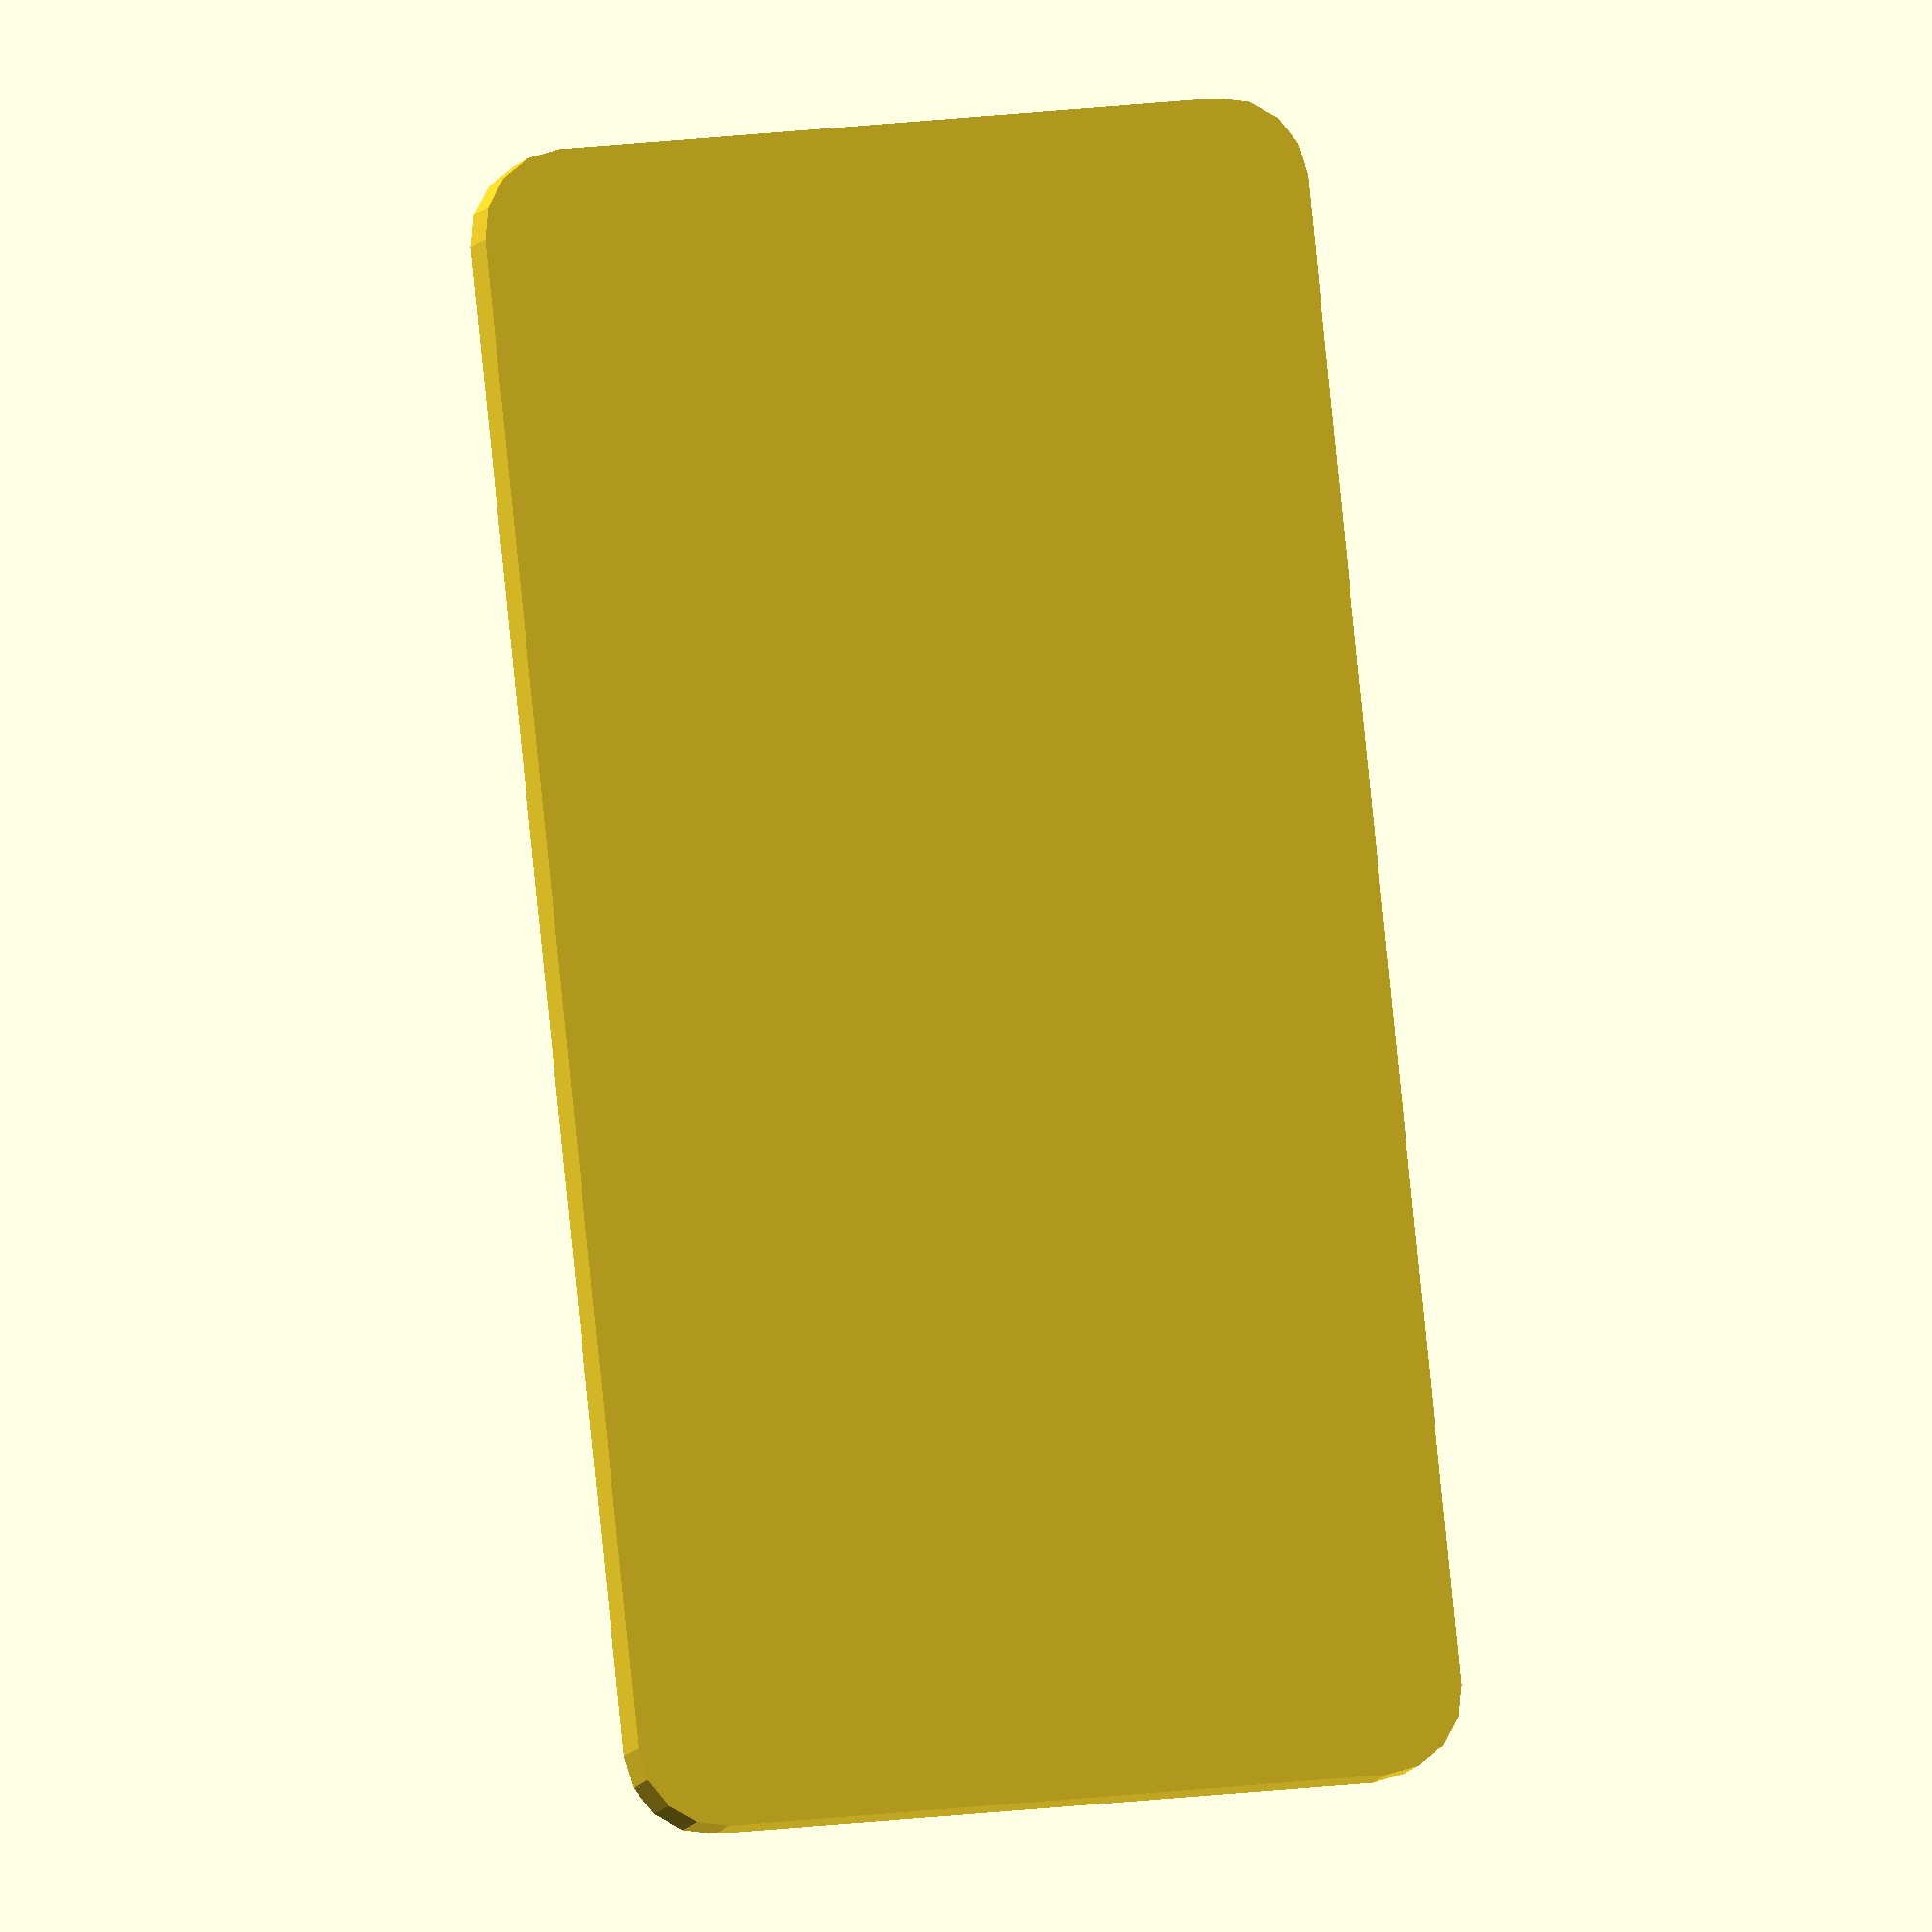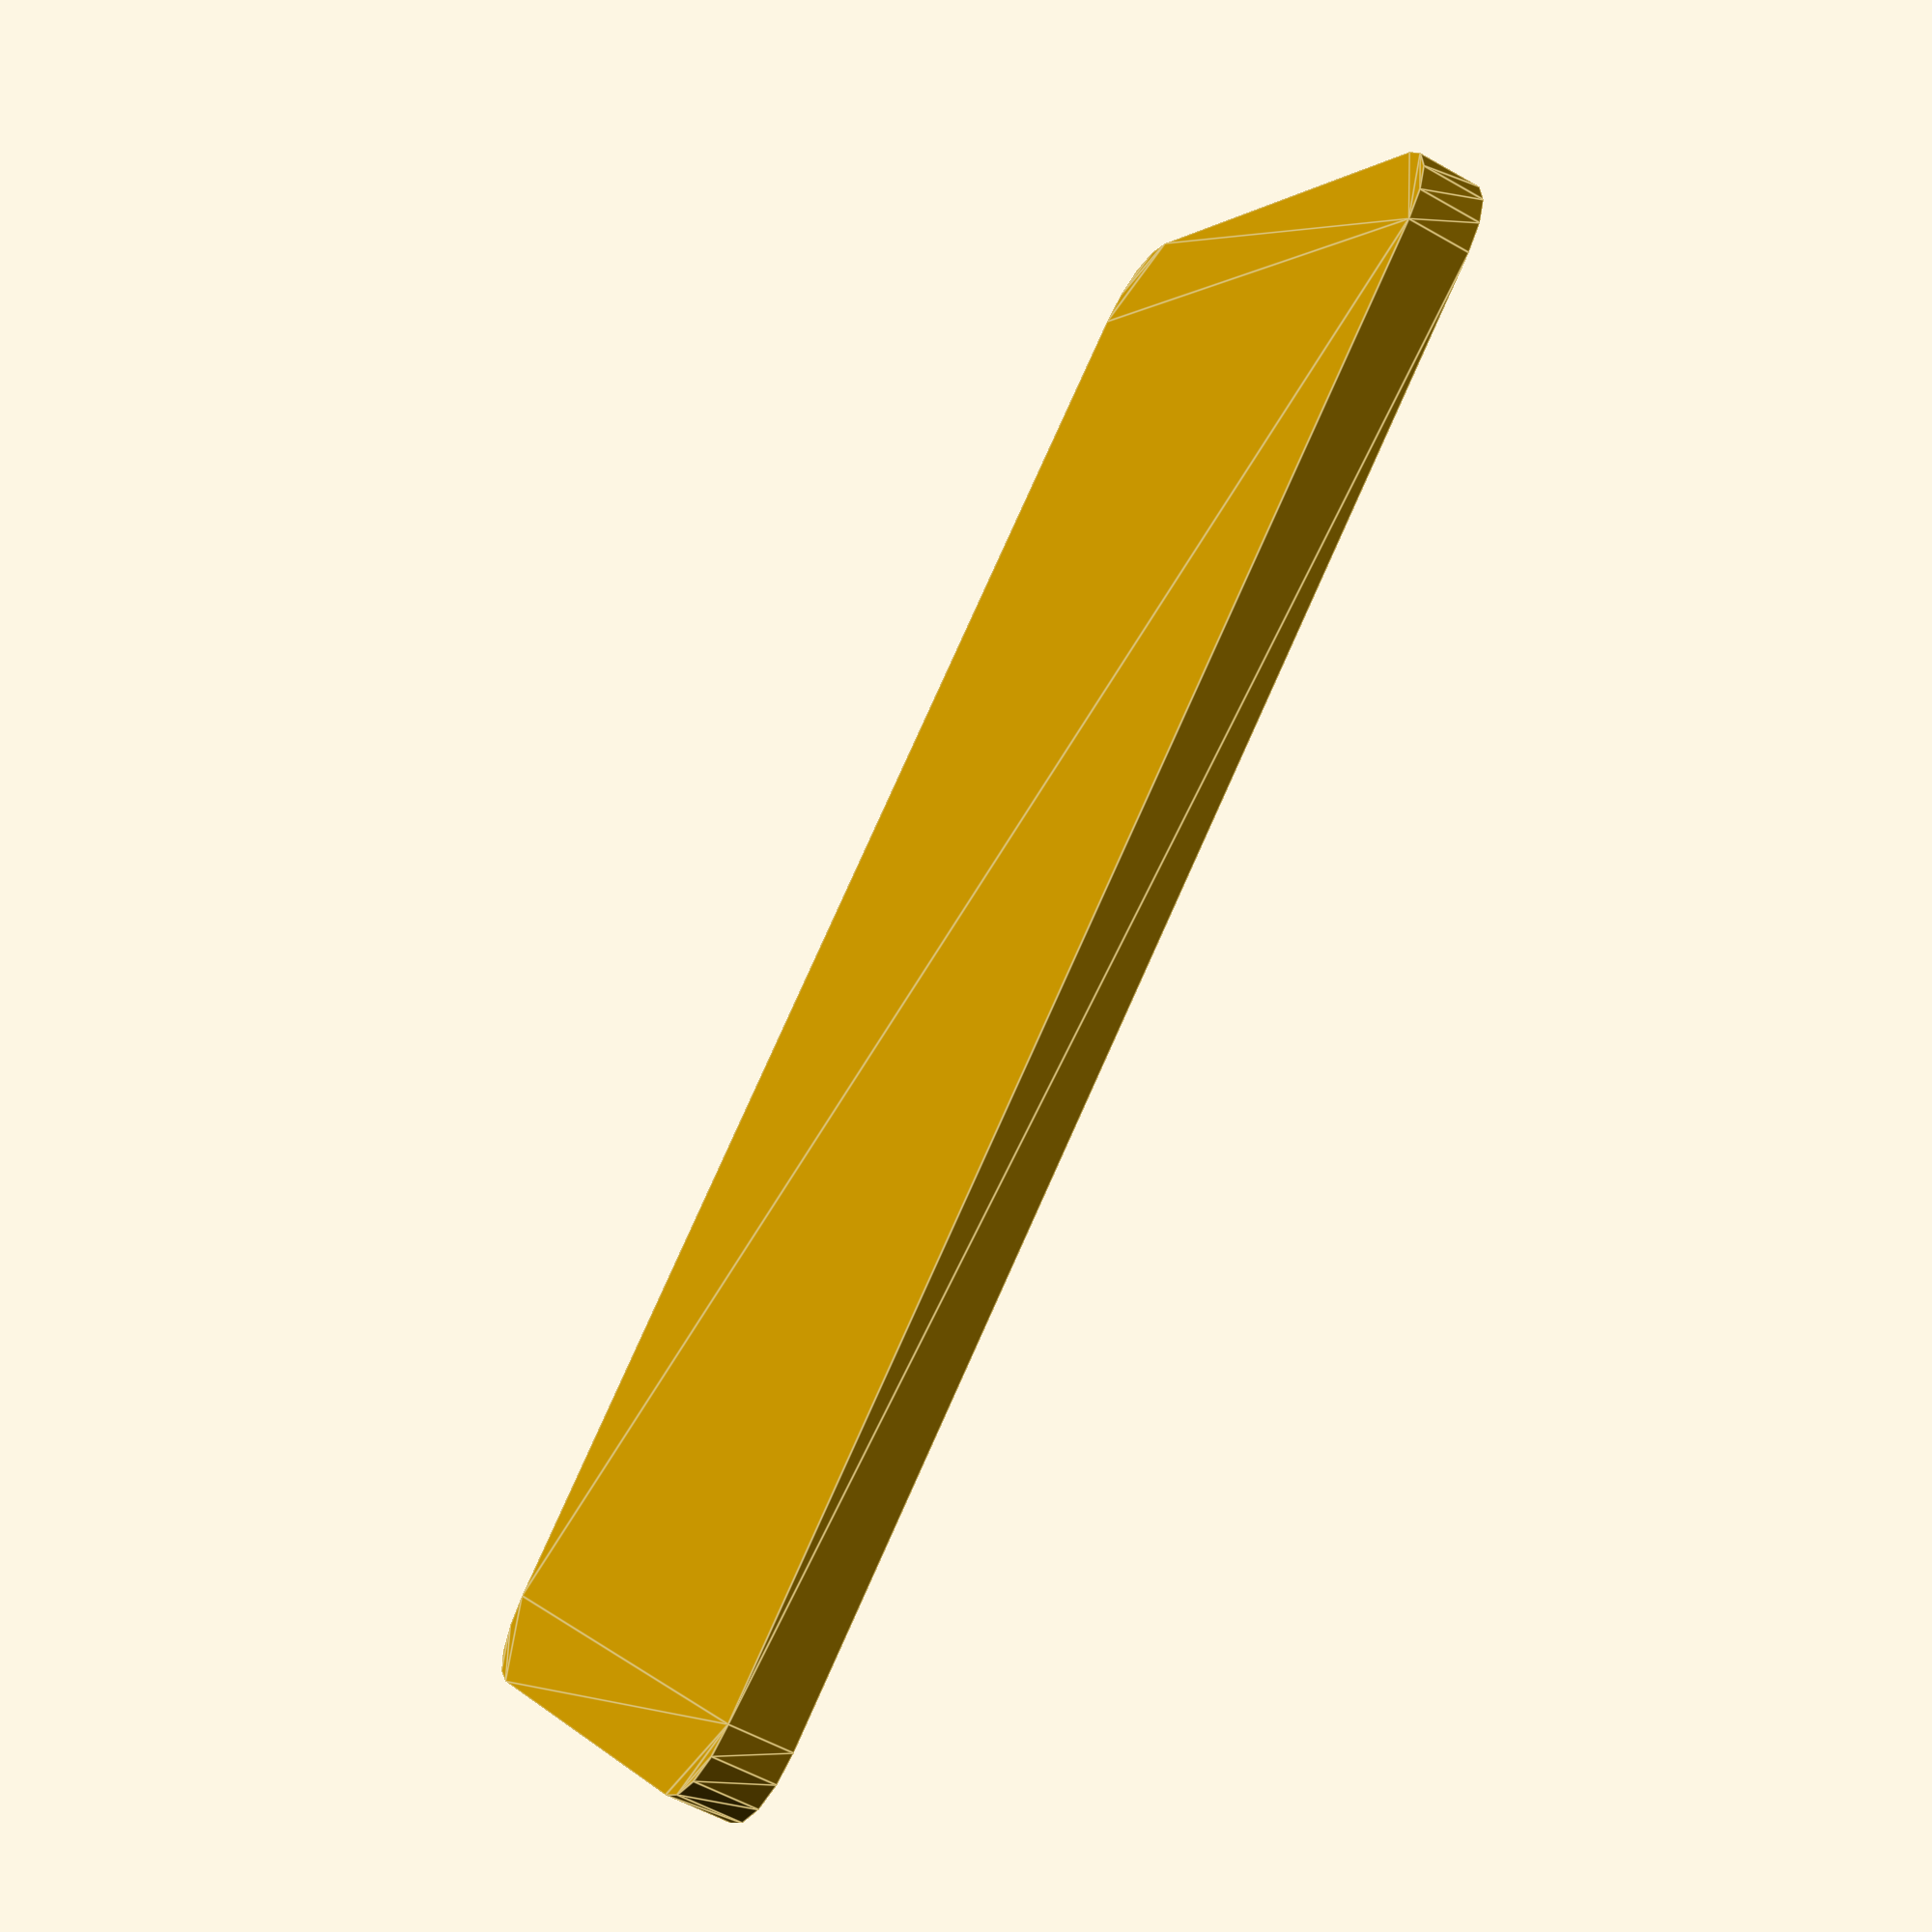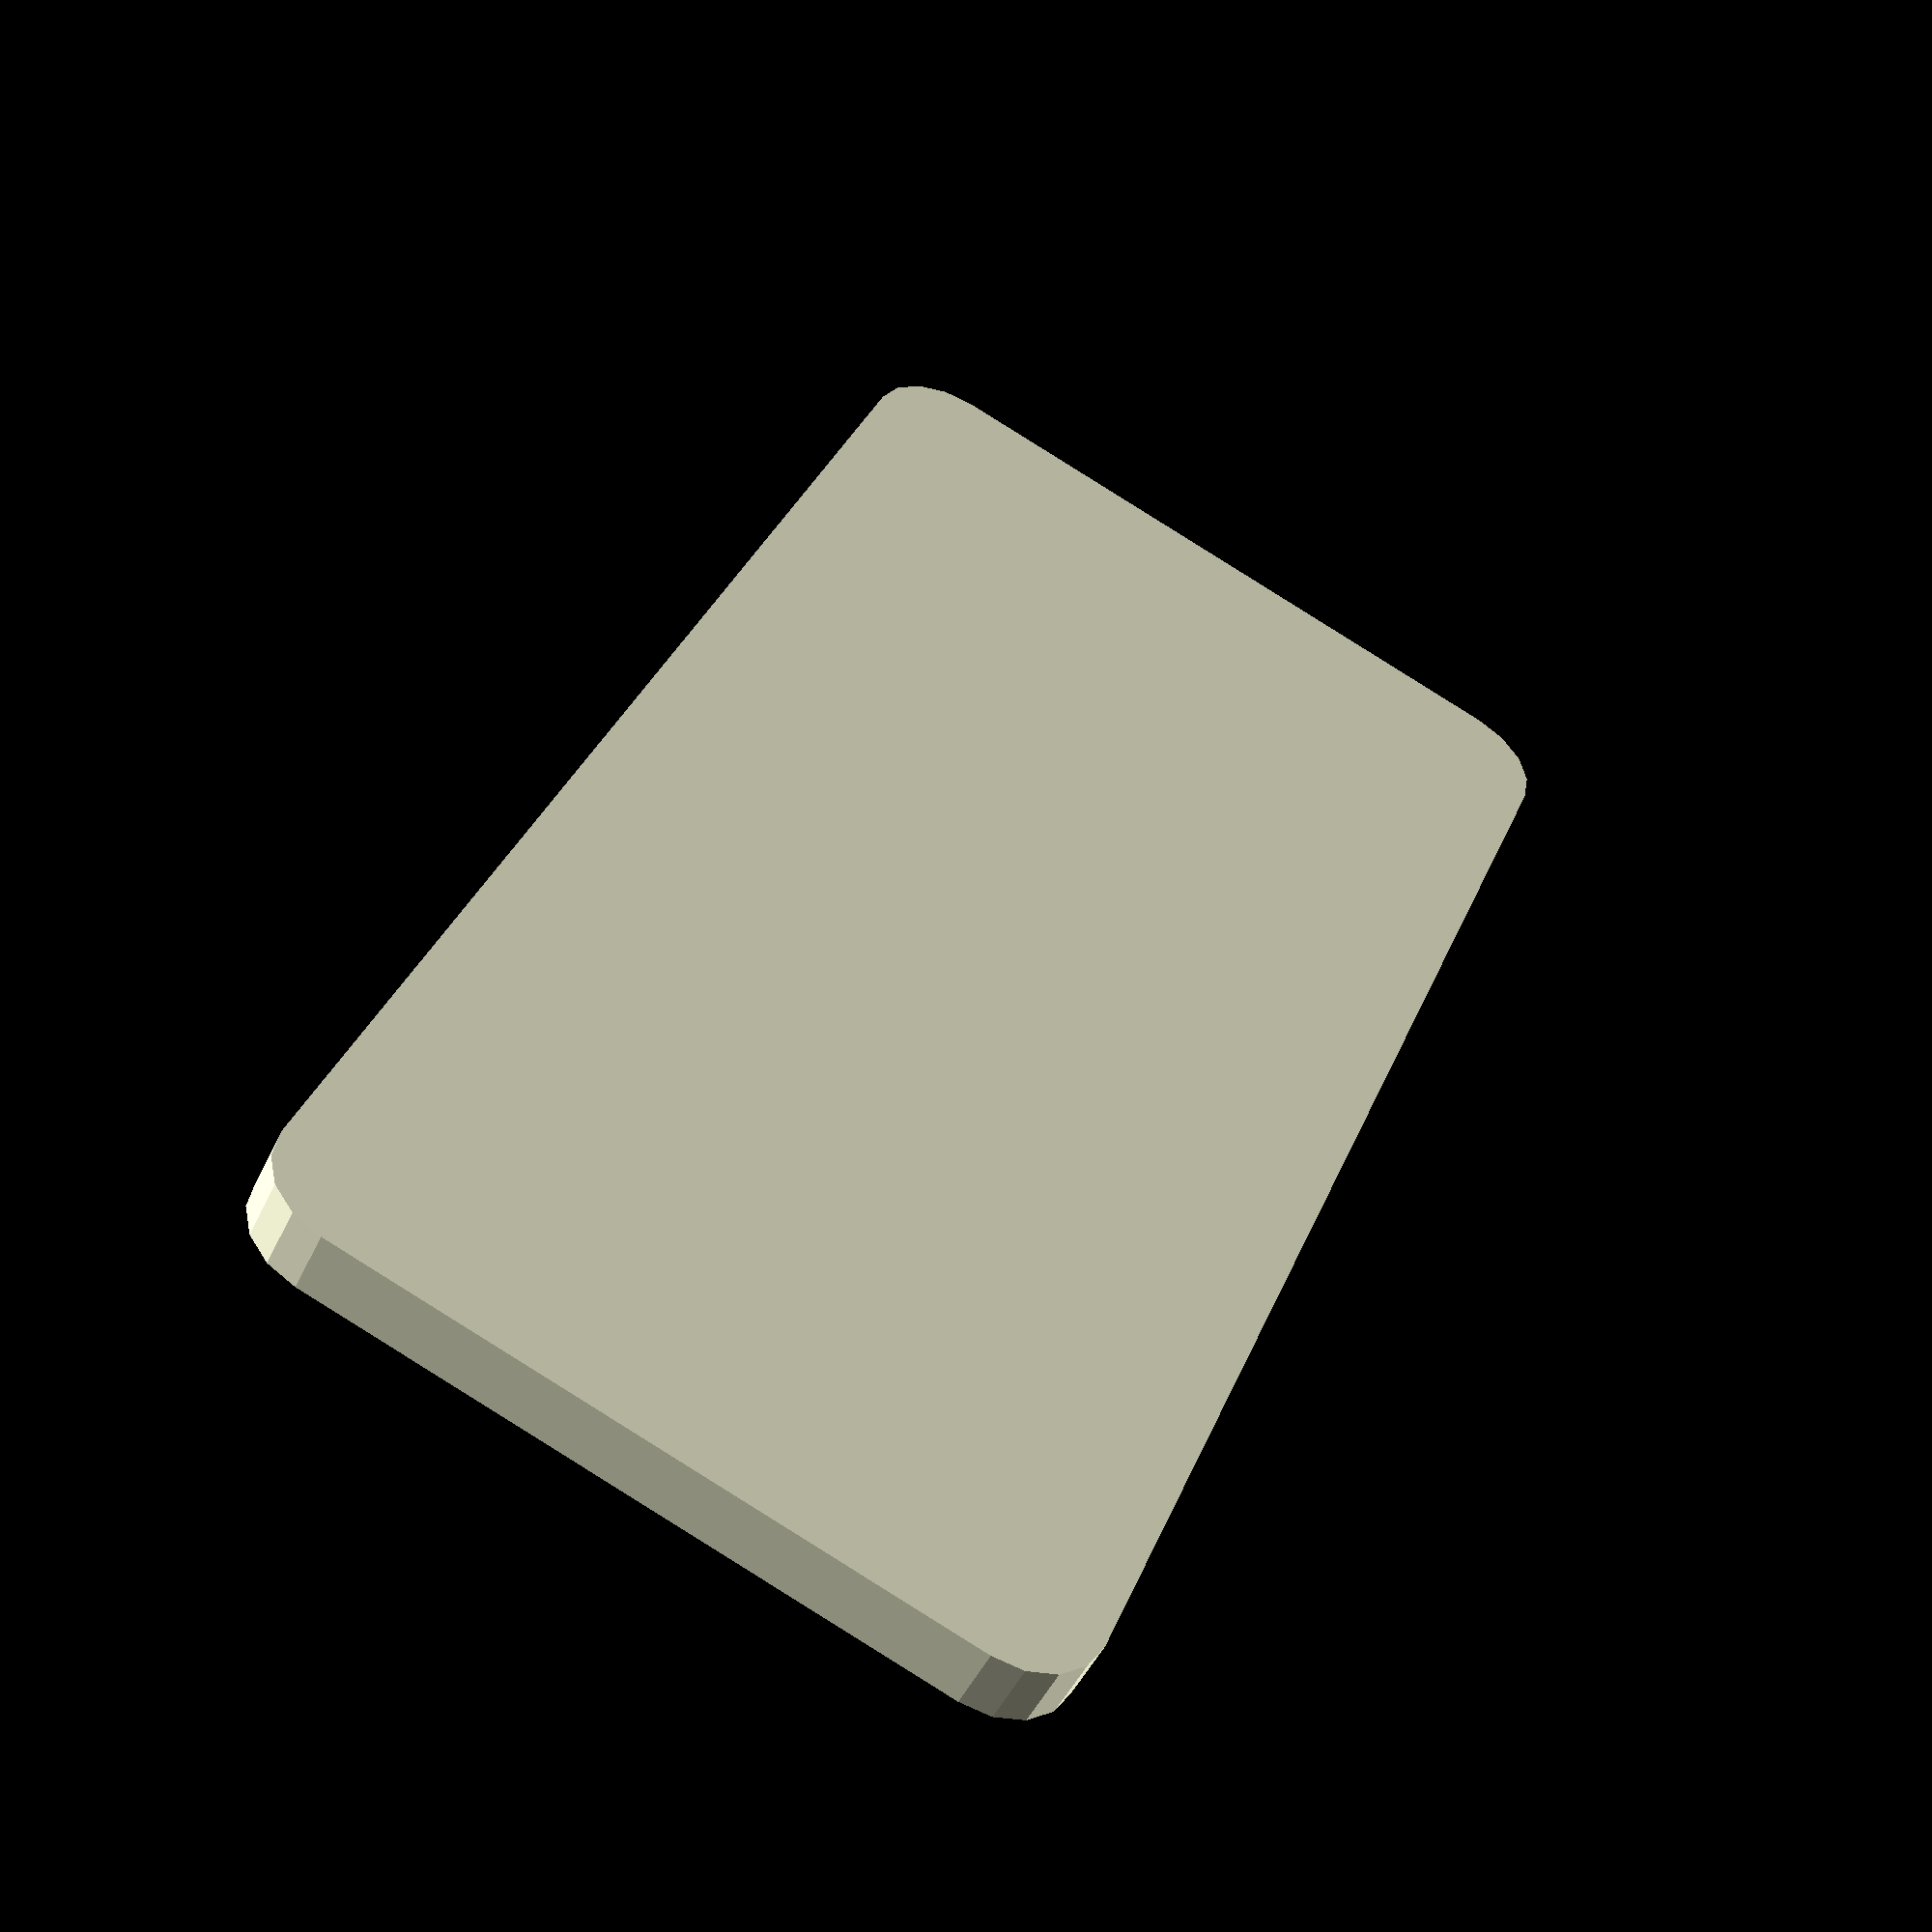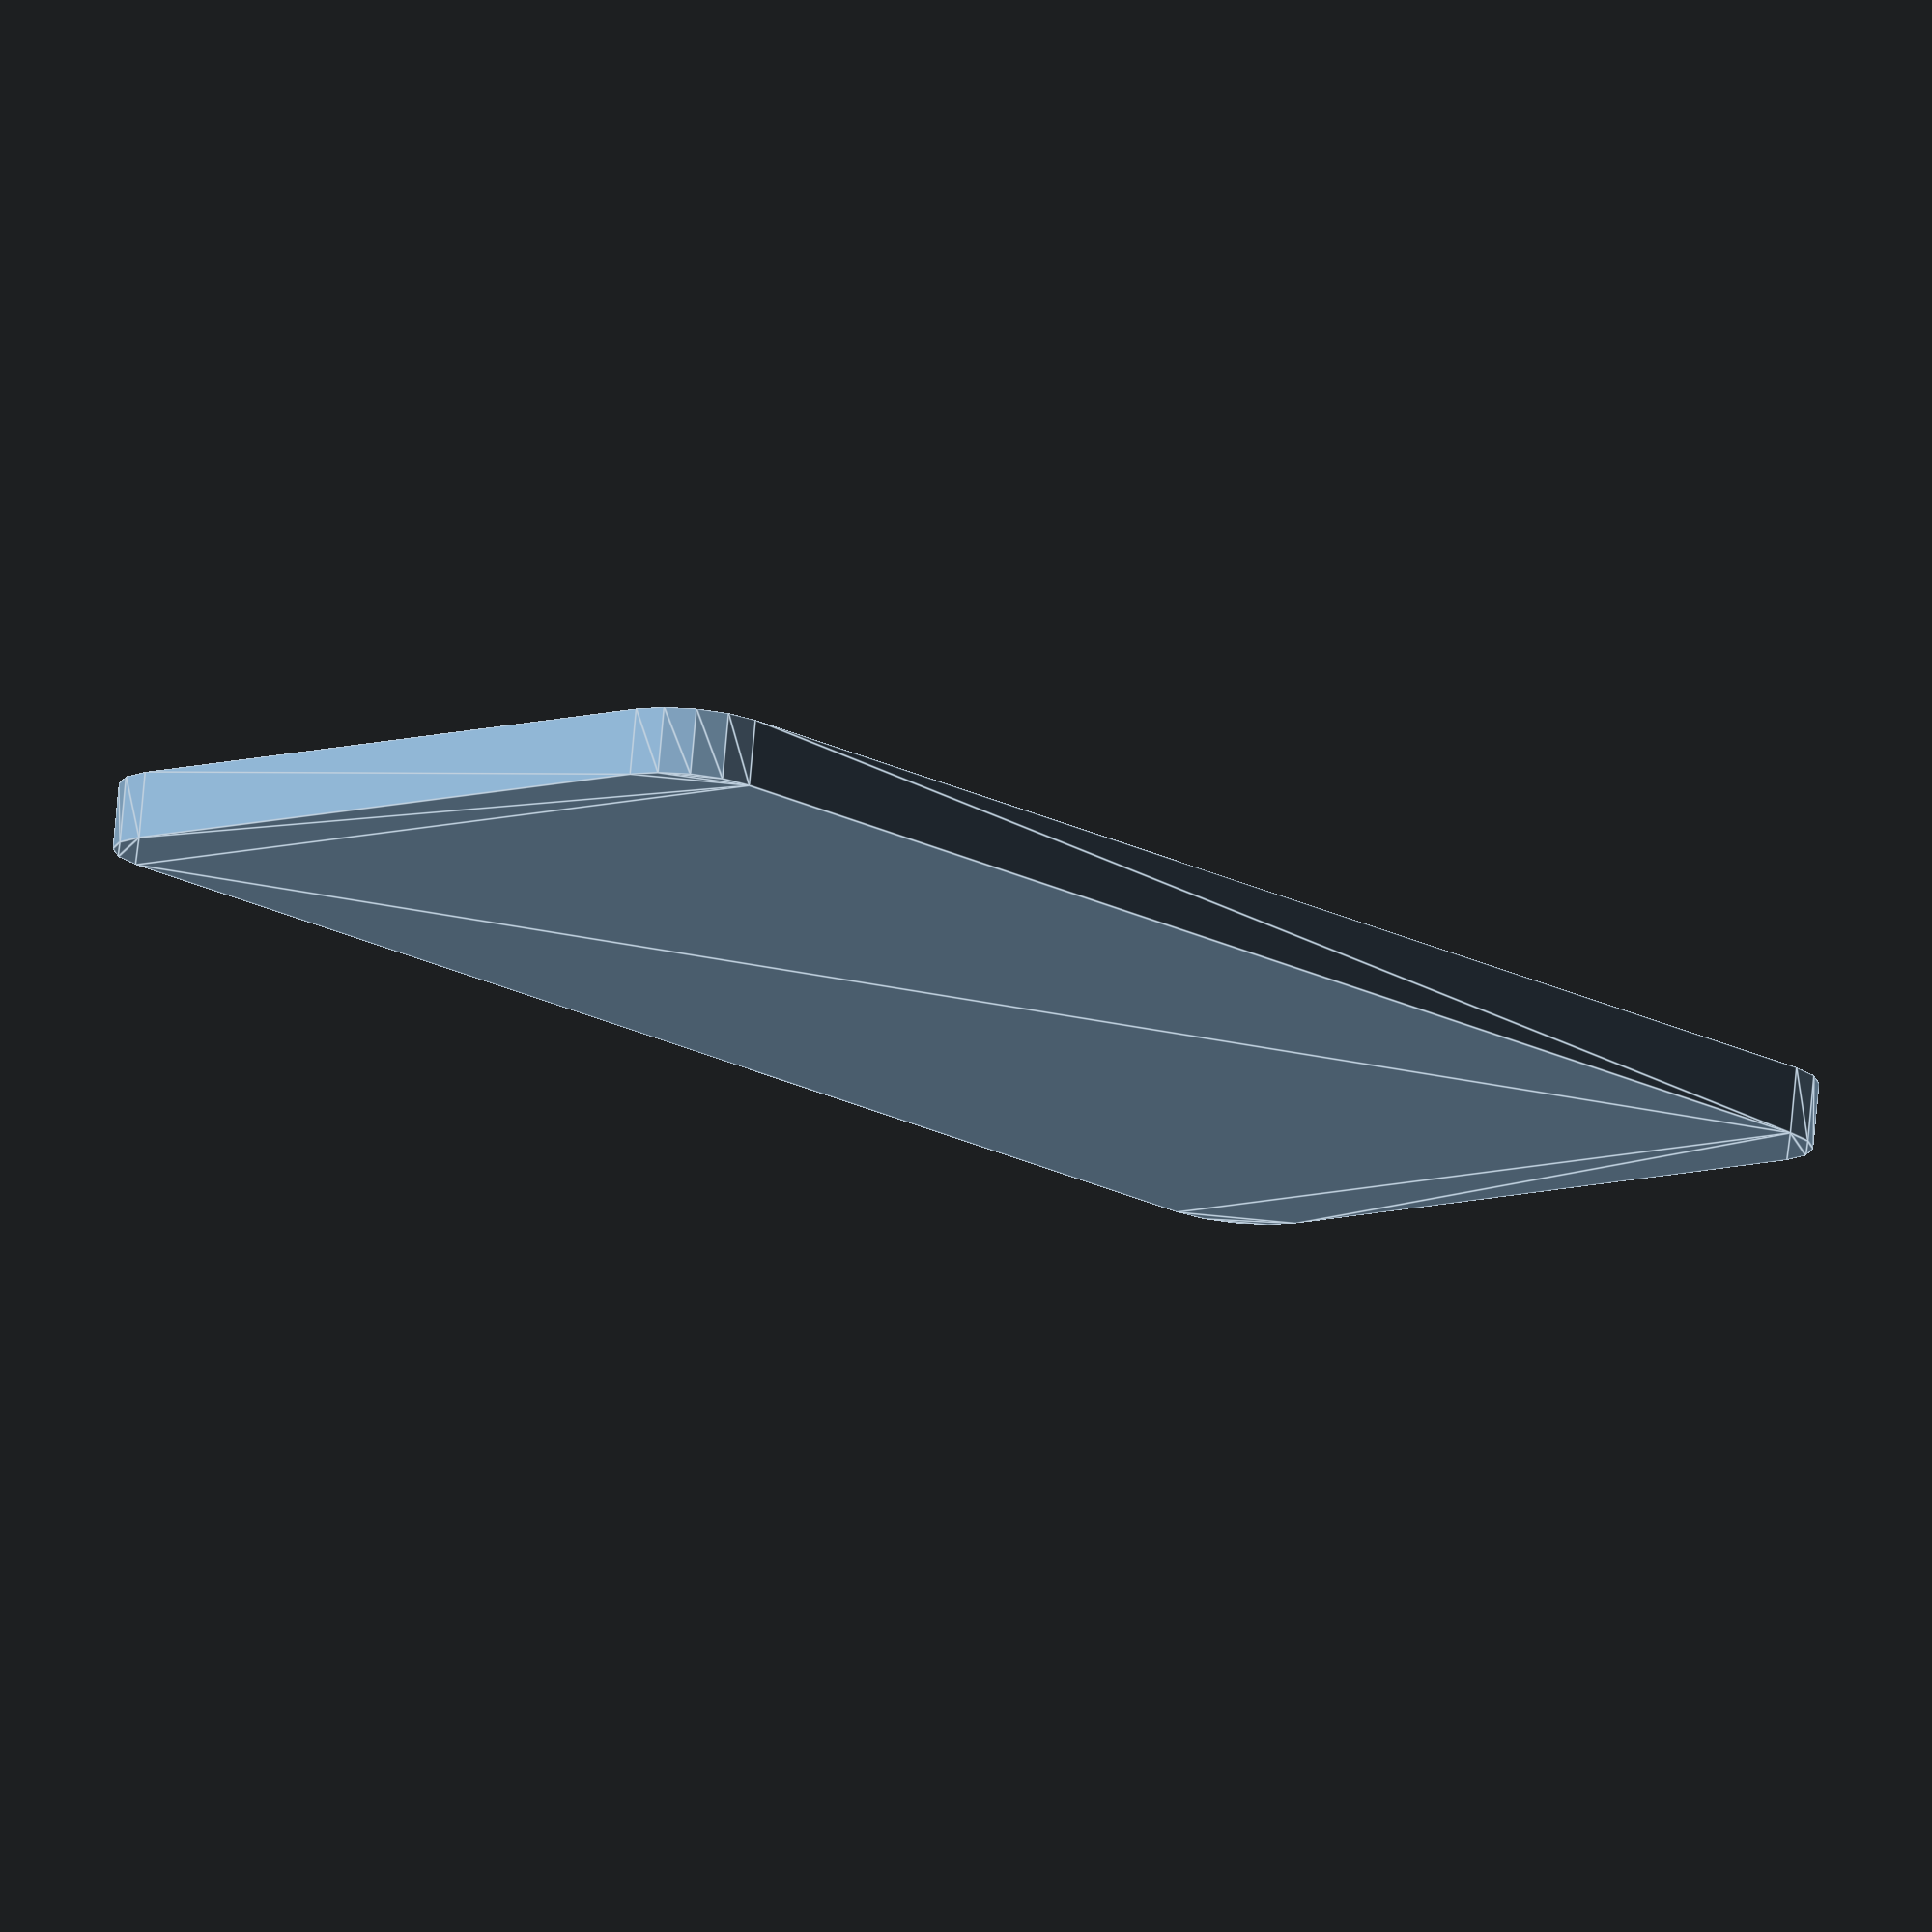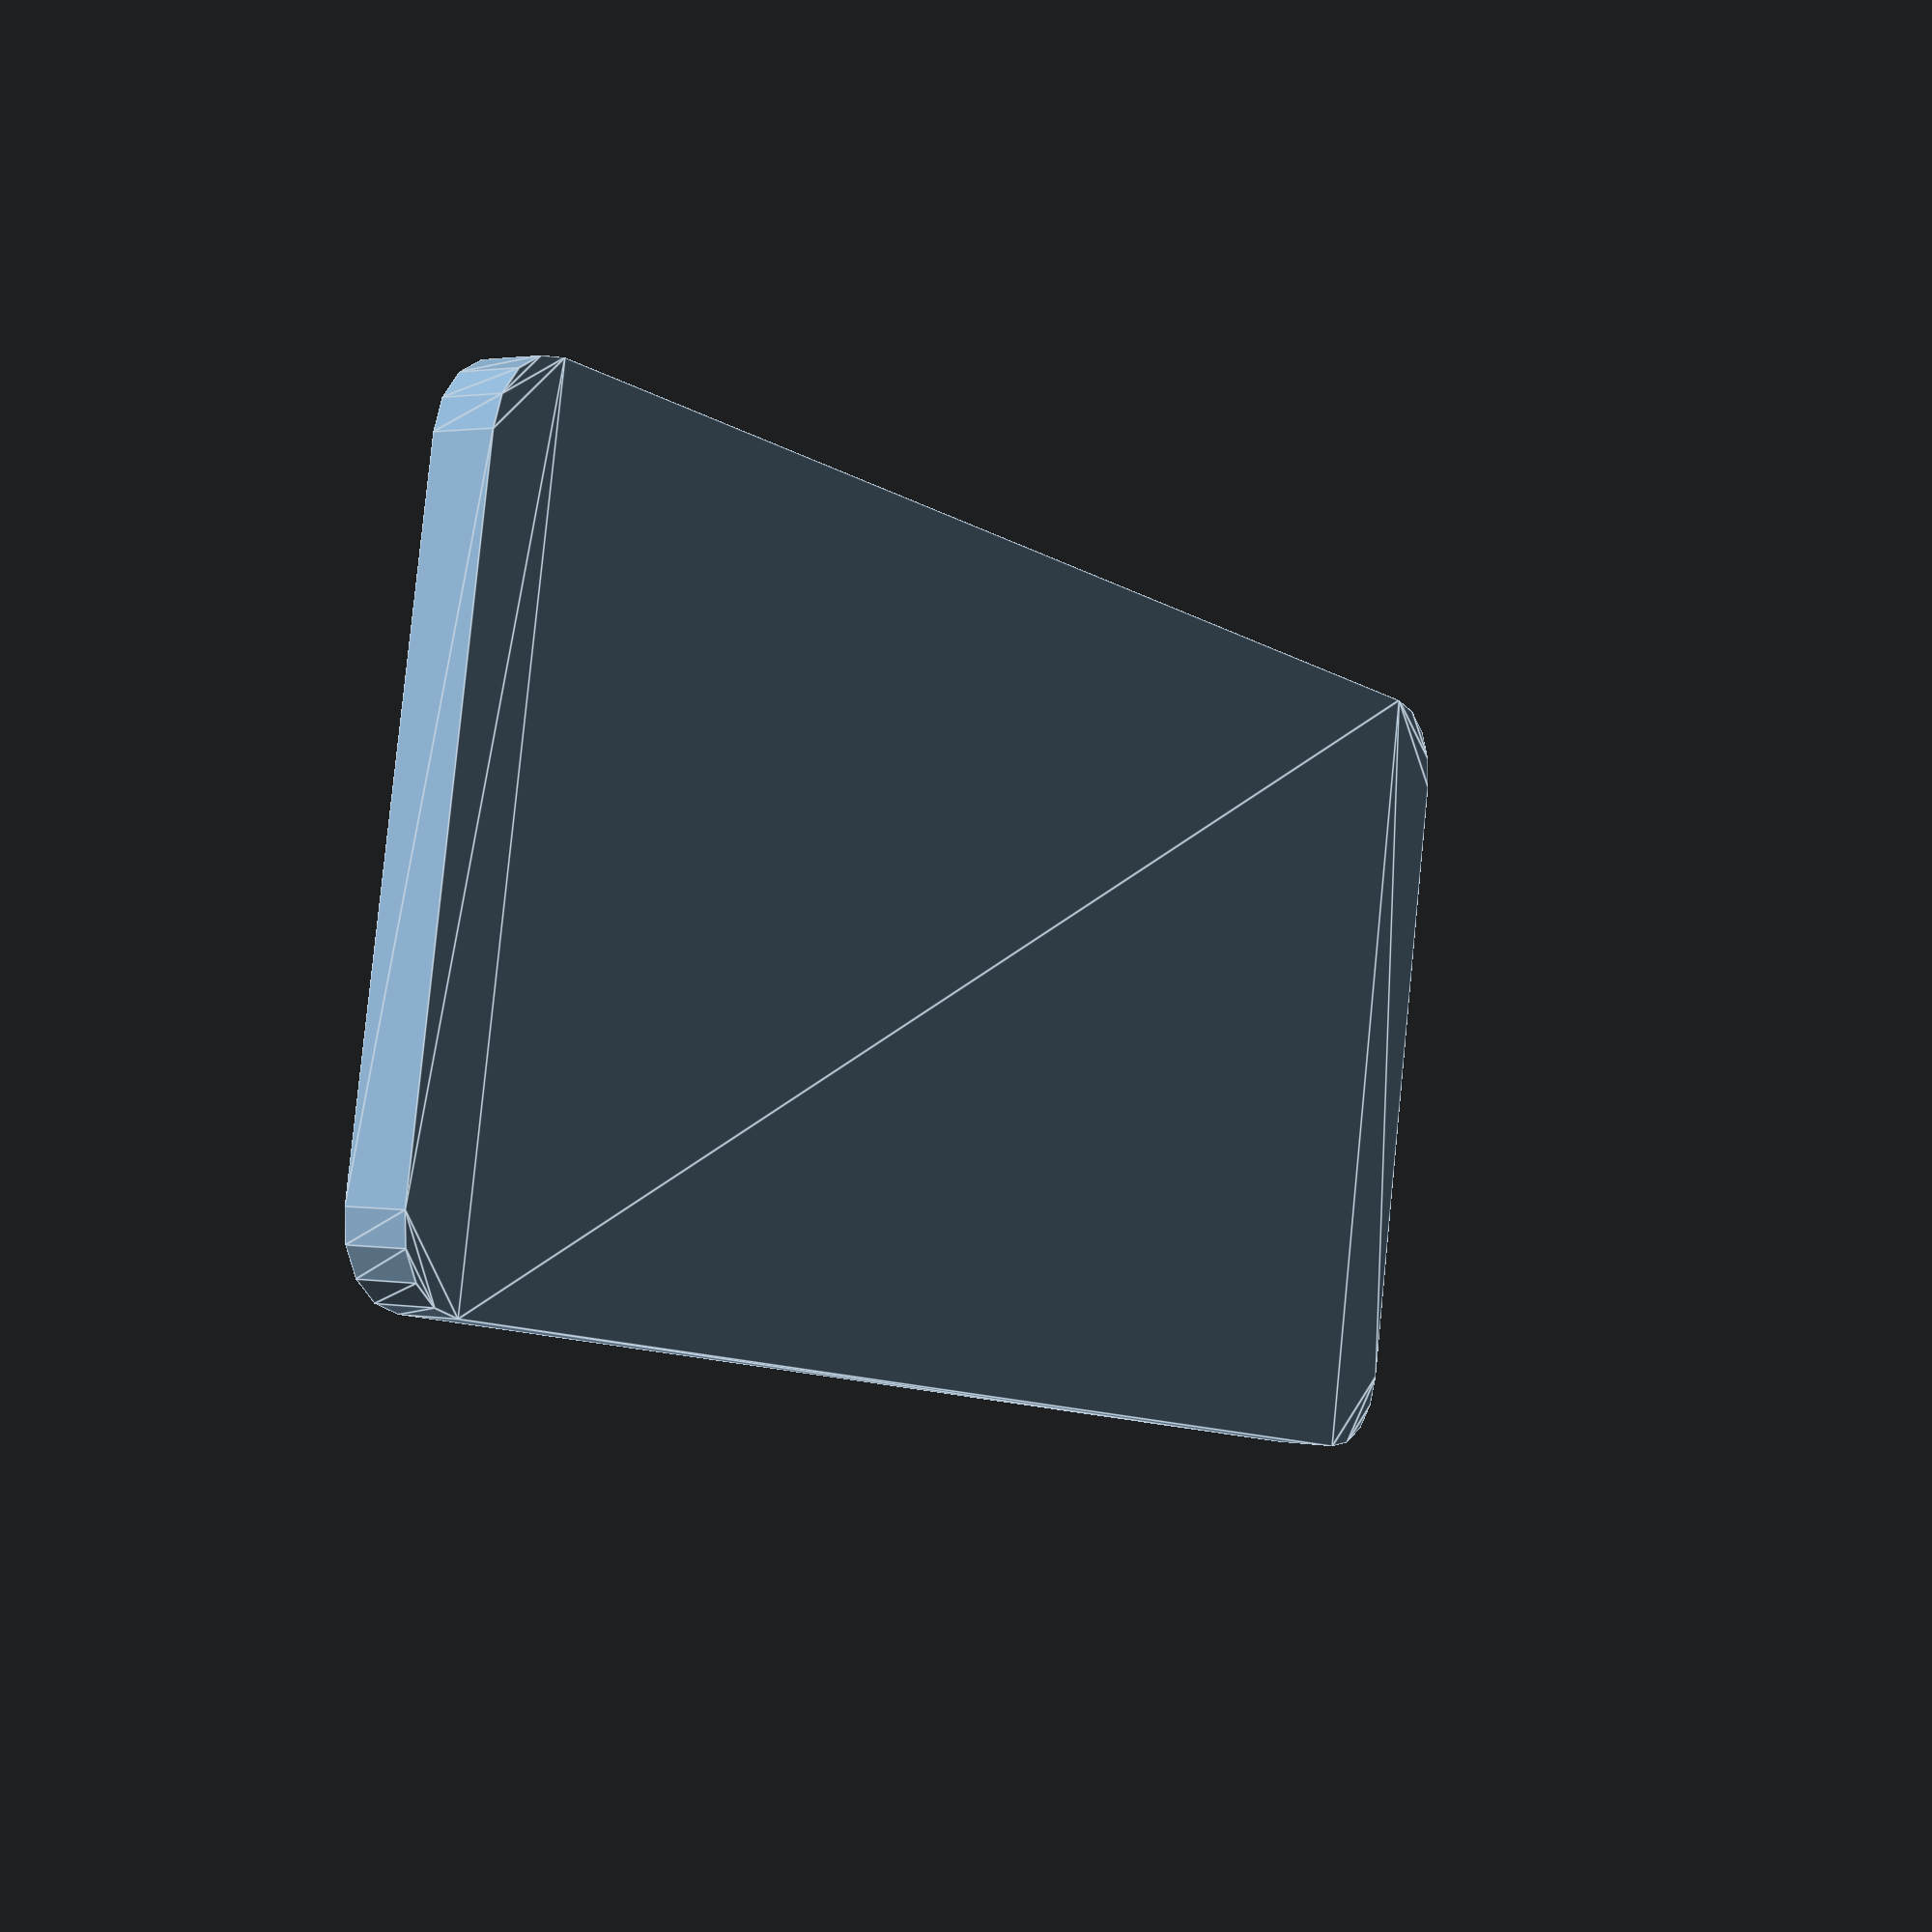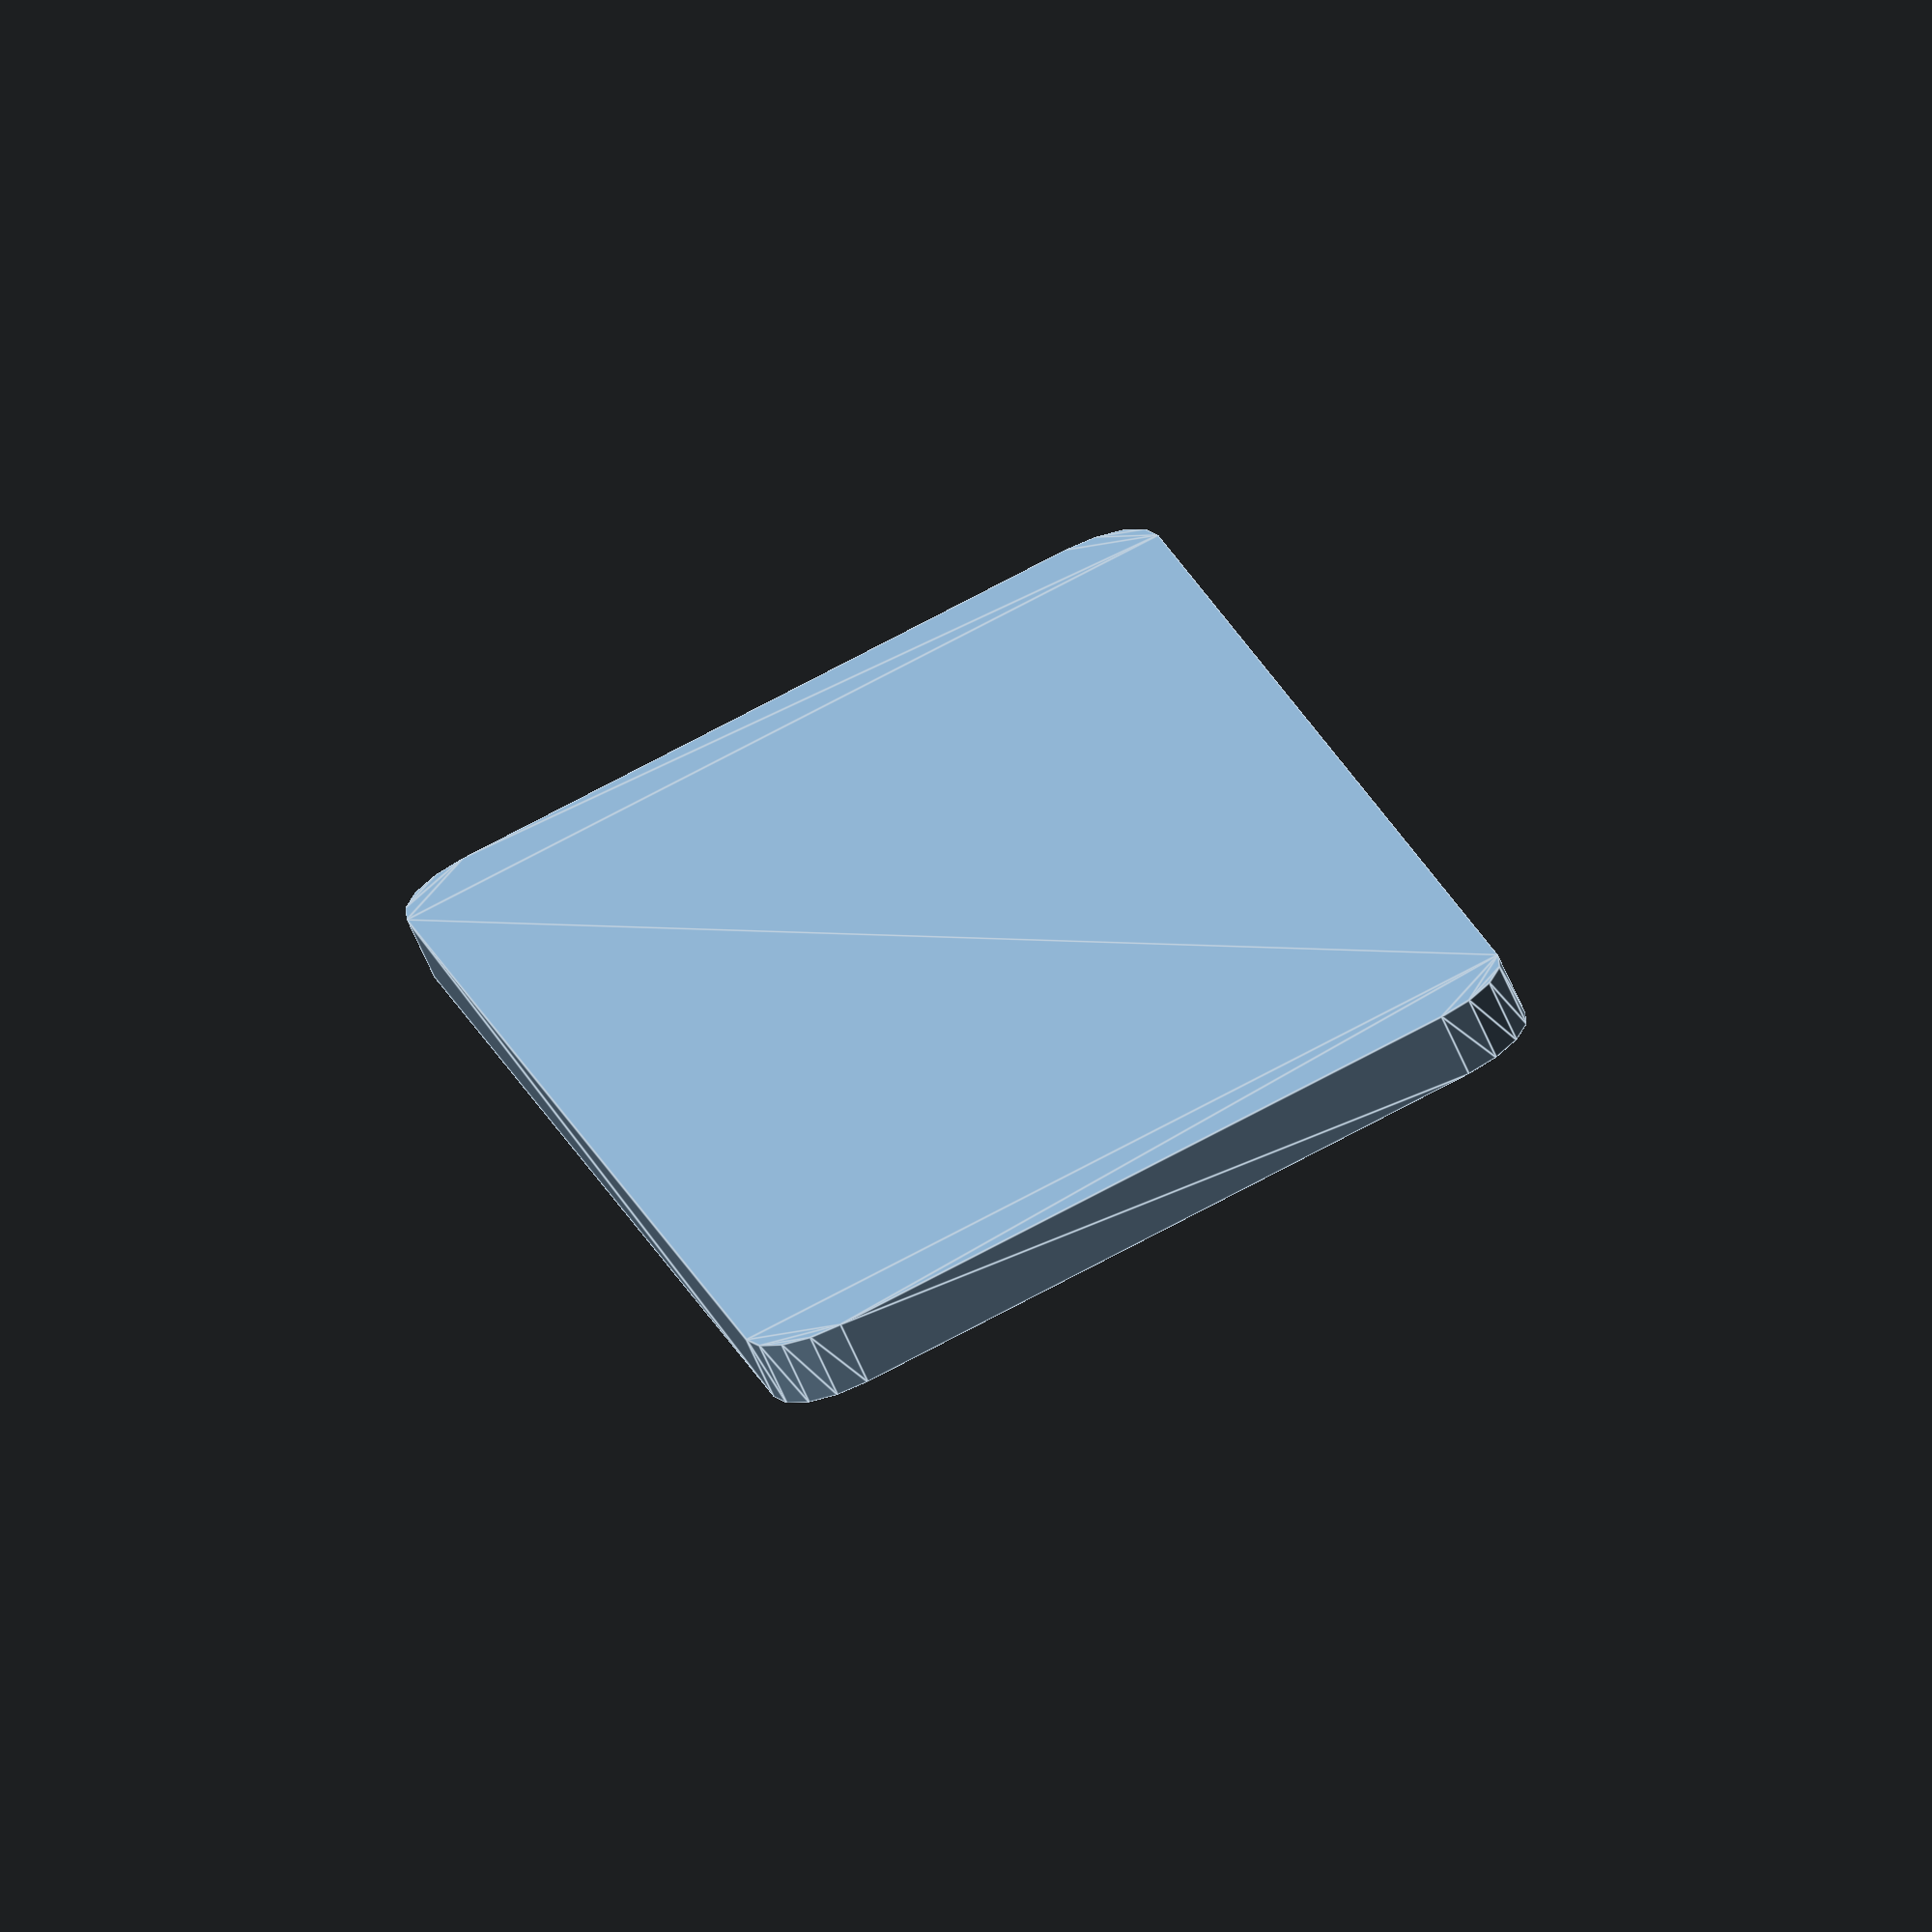
<openscad>
/* [Magnet Parameters:] */

// Magnet height
magnetHeight = 3;

// Magnet diameter
magnetDiameter = 8;

// Tolerance of hole for magnet
magnetTolerance = 0.5;

// Put magnets in corners
magnetCorners = true;

/* [Rectangle Parameters:] */

// Length of the rectangle
rectLength = 100;

// Width of the rectangle
rectWidth = 50;

// Corner radius
cornerRadius = 5; // [0:5]

// Padding of height to hide magnets
rectHeightPadding = 1; // [0:2]

// Height of the rectangle
rectHeight = magnetHeight + rectHeightPadding;

// Magnet location along the z-axis
magnetOffset = (rectHeight - magnetHeight) / 2;

// Defines a 2D rounded rectangle centered at the origin.
//
// Parameters:
//   width (number): Total horizontal dimension of the rectangle.
//   length (number): Total vertical dimension of the rectangle.
//   rounding (number): Radius of the rounded corners, must be non-negative.
//
// The module creates a rectangle with specified 'width' and 'length',
// where each corner is rounded with a radius determined by 'rounding'.
module roundedRectangle(width, length, rounding)
{
	offset(r = rounding) square([ width - 2 * rounding, length - 2 * rounding ], center = true);
}

// Creates a cylindrical hole intended for embedding a magnet into a part. The hole is positioned
// and sized based on the parameters provided. This module is particularly useful for designs
// requiring magnetic connections or fixings, such as closures or alignment features in 3D printed parts.
//
// Parameters:
//   x (number): The X-coordinate for the center of the base of the cylinder in the XY-plane. Determines
//               the horizontal position of the magnet hole.
//   y (number): The Y-coordinate for the center of the base of the cylinder in the XY-plane. Determines
//               the vertical position of the magnet hole.
//   diameter (number): The nominal diameter of the magnet. The actual hole diameter will be larger to
//                       accommodate the magnet with a tolerance fit. Must be non-negative.
//   height (number): The depth of the magnet hole. Corresponds to the thickness of the magnet to be embedded.
//                    Must be non-negative and ideally less than the part thickness to avoid breaking through.
//   tolerance (number): Additional diameter added to the nominal magnet diameter to ensure a fit that accounts
//                        for manufacturing variances. A positive value results in a looser fit, while a value
//                        of zero would aim for a tight, press-fit (may require force or adhesives). Must be
//                        non-negative.
//   zOffset (number): The offset along the Z-axis from the base plane where the cylinder starts. This allows
//                     the hole to begin partway through a component, useful for inset magnets. A value of 0
//                     starts the hole at the base surface of the part.
//
// The module constructs a cylinder at the specified location with the calculated dimensions. The cylinder's
// base is aligned with the Z-offset rather than centered, facilitating its use as a hole when combined with
// difference() operations in parent modules.
module magnetHole(x, y, diameter, height, tolerance, zOffset)
{
	// Validate parameters to avoid negative dimensions which can cause rendering issues
	diameter = max(diameter, 0);
	height = max(height, 0);
	tolerance = max(tolerance, 0);

	// Position the cylindrical hole based on the specified coordinates and Z-offset
	translate([ x, y, zOffset ])
	{
		// Create the cylinder with the adjusted diameter for tolerance and the specified height
		cylinder(d = diameter + tolerance, h = height, center = false);
	}
}

function getPosition(position, dimension, diameter) = position * (dimension / 2 - diameter);

// Combine the shapes and extrude
difference()
{
	// Render the shape and apply extrusion
	linear_extrude(height = rectHeight, center = false)
	{
		roundedRectangle(rectWidth, rectLength, cornerRadius);
	}

	if (magnetCorners)
	{
		// Create a hole in each of the four corners
		for (x = [ -1, 1 ], y = [ -1, 1 ])
		{
			xPos = getPosition(x, rectWidth, magnetDiameter);
			yPos = getPosition(y, rectLength, magnetDiameter);
			magnetHole(xPos, yPos, magnetDiameter, magnetHeight, magnetTolerance, magnetOffset);
		}
	}
	else
	{
		// Create a single hole through the center
		magnetHole(0, 0, magnetDiameter, magnetHeight, magnetTolerance, magnetOffset);
	}
}

</openscad>
<views>
elev=187.1 azim=354.1 roll=192.4 proj=o view=solid
elev=236.7 azim=126.6 roll=300.8 proj=p view=edges
elev=227.9 azim=21.3 roll=204.4 proj=p view=solid
elev=103.3 azim=316.7 roll=174.8 proj=o view=edges
elev=358.4 azim=100.1 roll=304.2 proj=p view=edges
elev=247.8 azim=345.9 roll=156.2 proj=o view=edges
</views>
